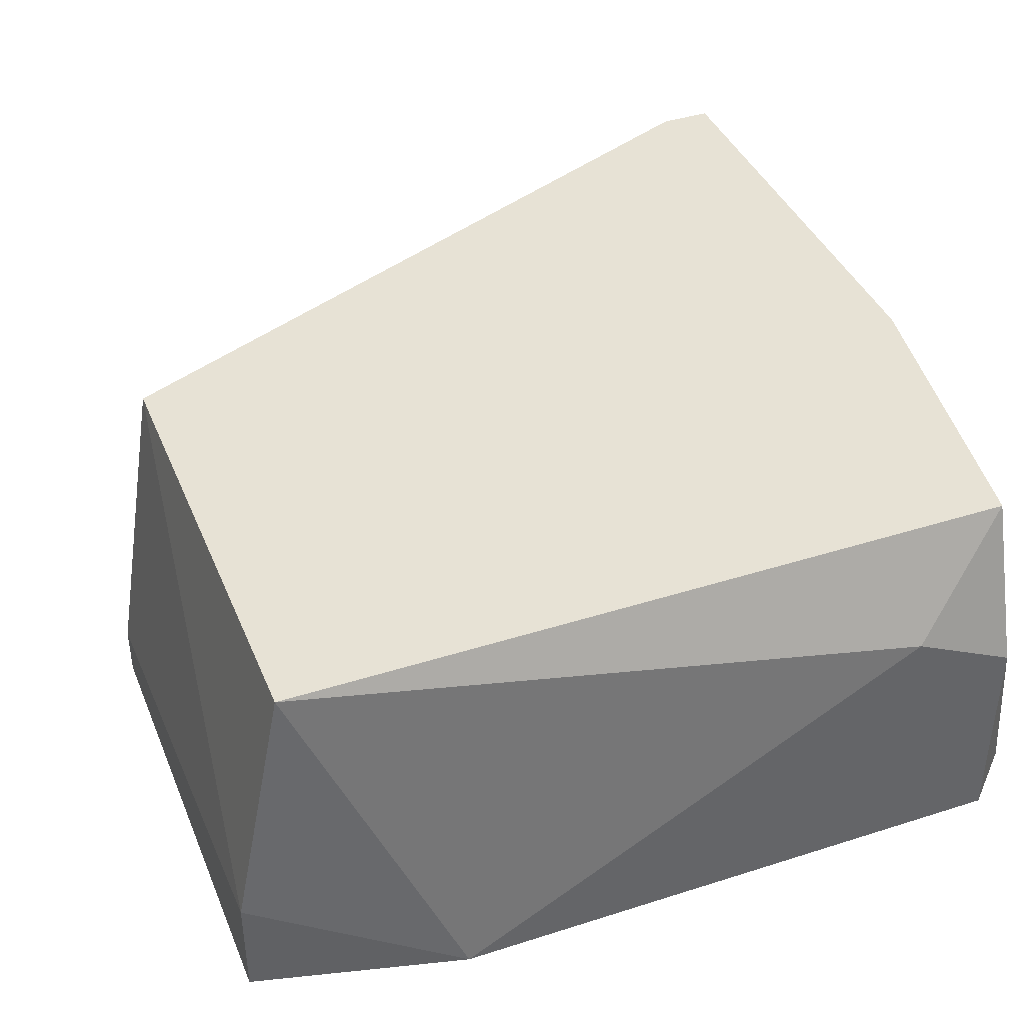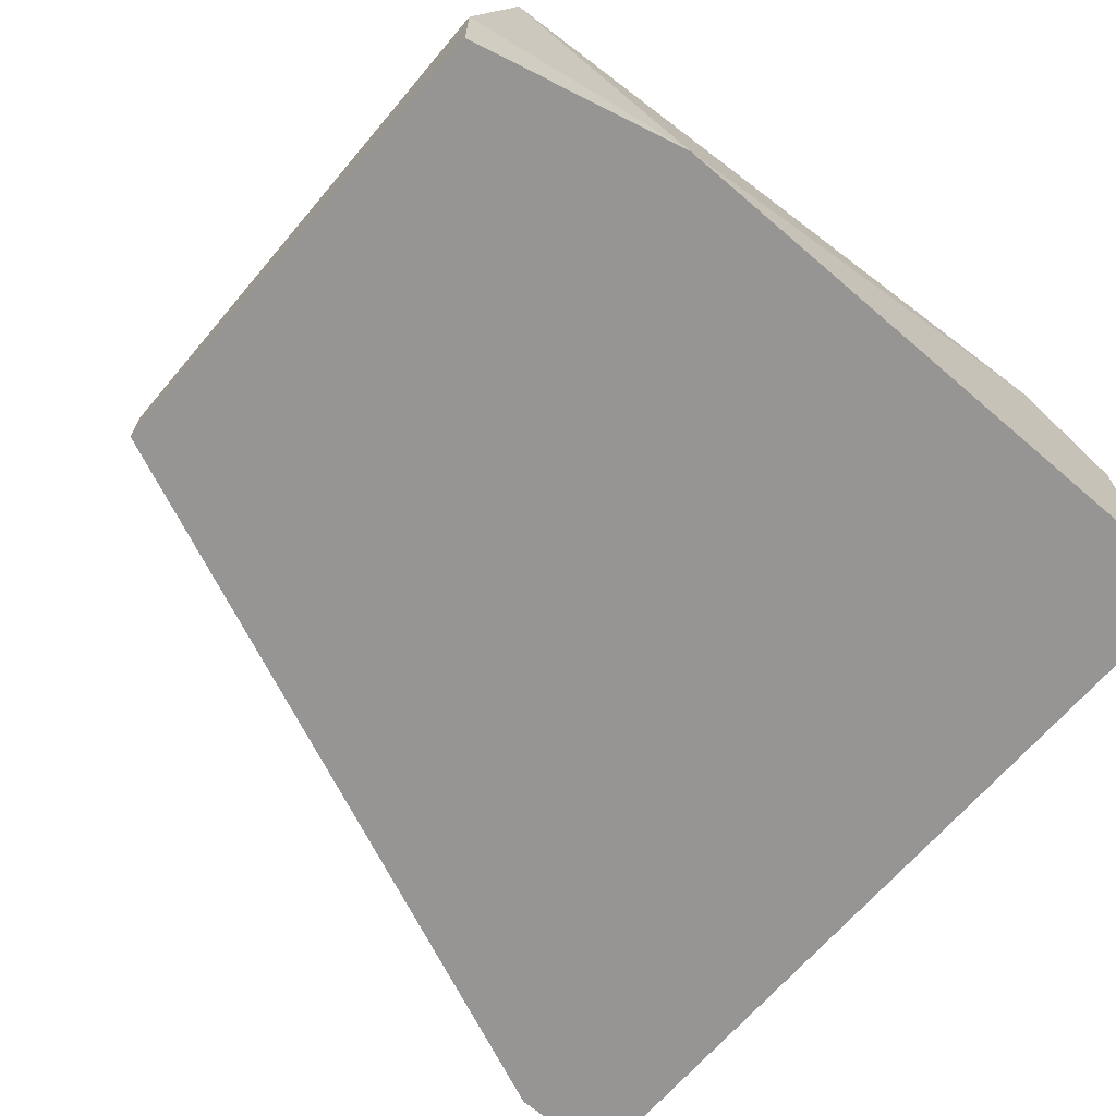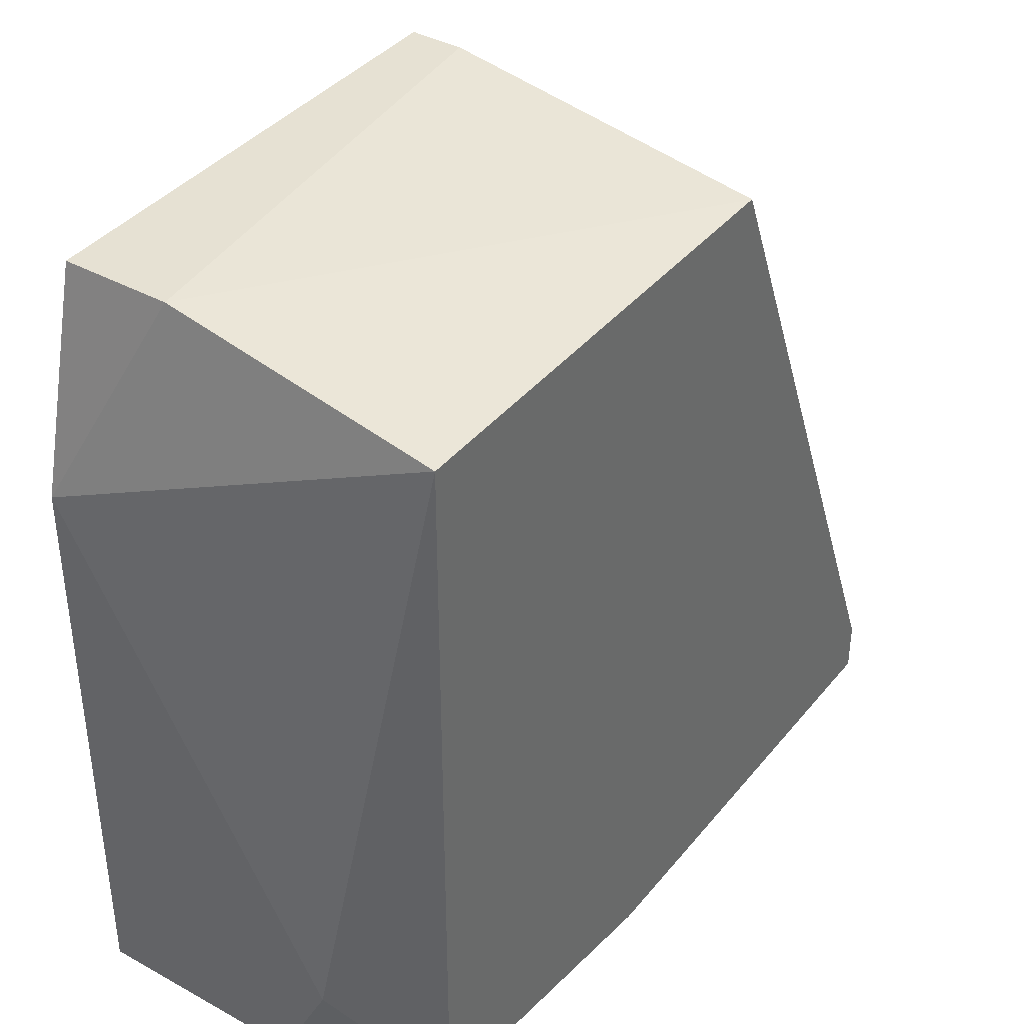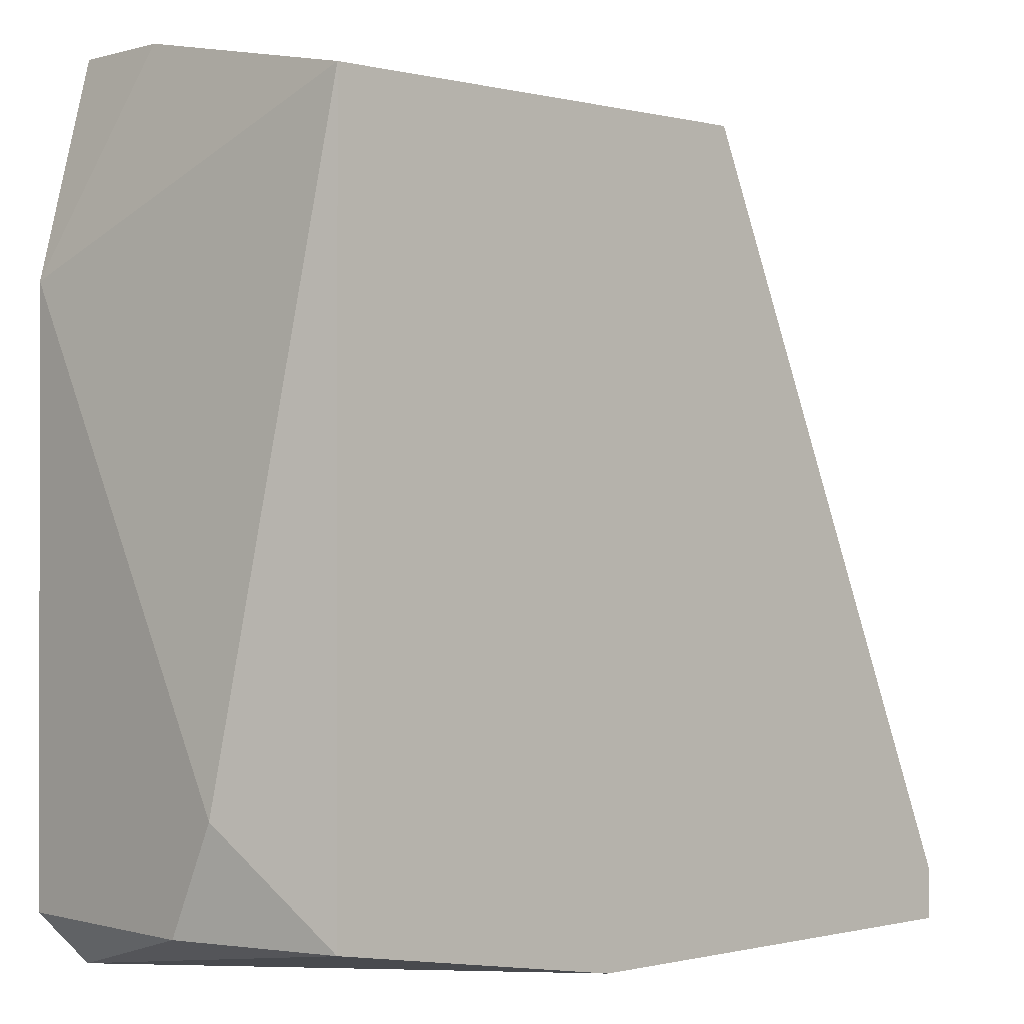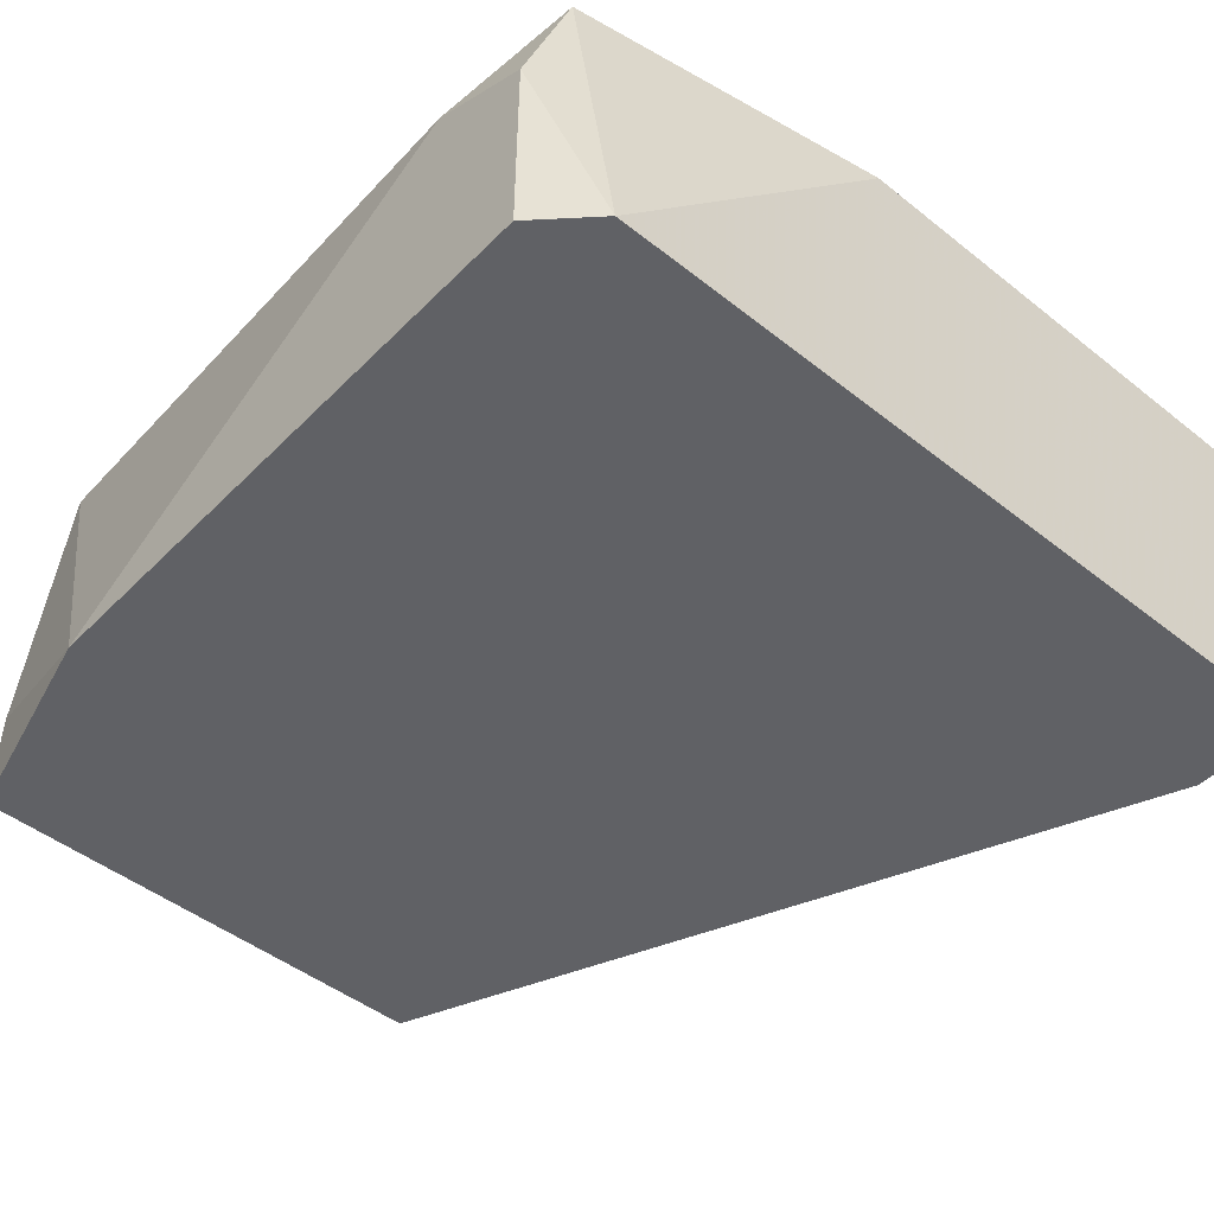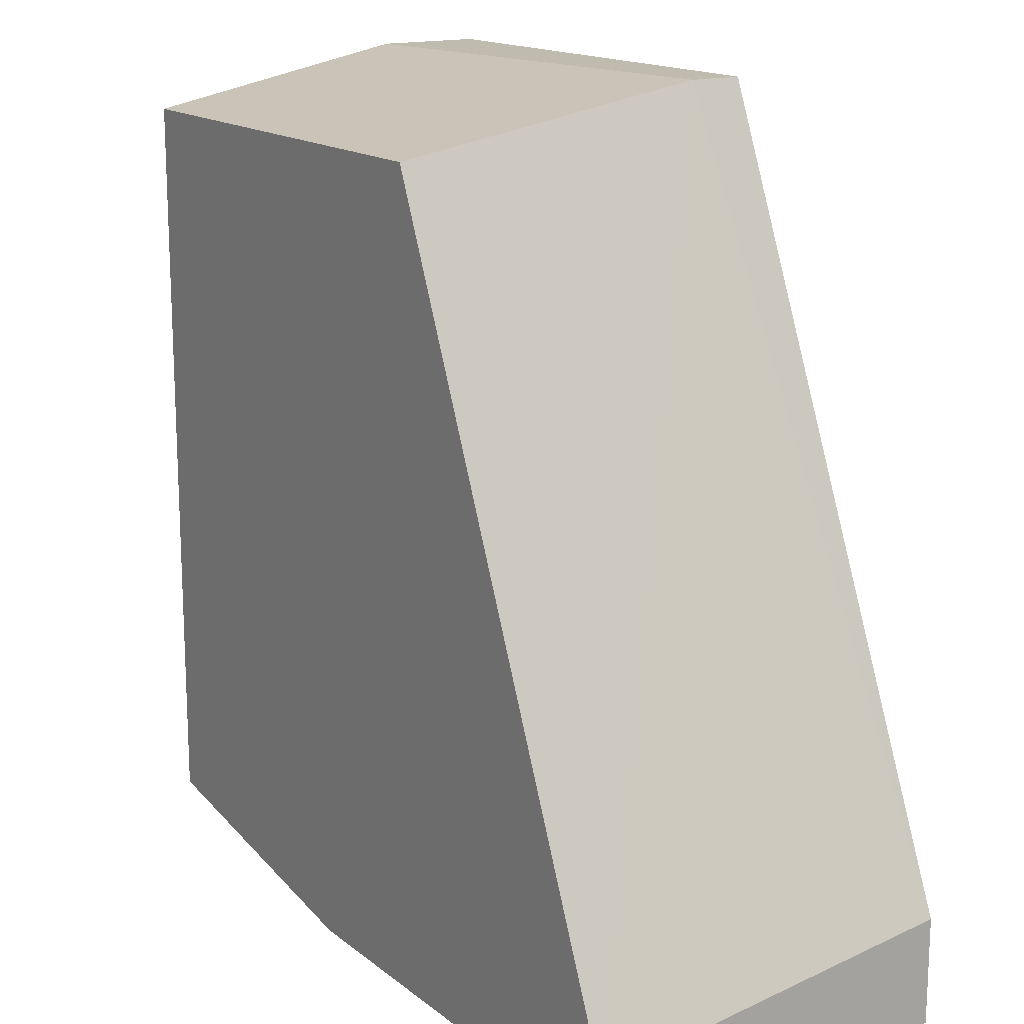
<metadata>
{"format":"obj","ext":"obj","renderer":"f3d","projection":"perspective","resolution":1024,"background":"white","views":[{"elev":40.2,"azim":-111.4,"up":"+Z"},{"elev":-67.6,"azim":-130.7,"up":"+Z"},{"elev":38.9,"azim":-55.3,"up":"+Y"},{"elev":-0.5,"azim":-43.0,"up":"+Y"},{"elev":-47.2,"azim":-41.8,"up":"+Z"},{"elev":15.9,"azim":57.0,"up":"+Y"}]}
</metadata>
<code>
v -0.02298 -0.003074 3e-06
v -0.02298 -0.003074 -0.000723
v -0.02298 -0.0038 0.004352
v -0.02515 -0.01467 0.004352
v -0.0295 -0.003074 0.000728
v -0.0295 -0.003074 -0.000723
v -0.0295 -0.0038 0.004352
v -0.0295 -0.01395 0.004352
v -0.0295 -0.01467 -0.000723
v -0.01863 -0.01322 -0.000723
v -0.01863 -0.01395 0.004352
v -0.01863 -0.01467 0.004352
v -0.01863 -0.01467 -0.000723
v -0.03023 -0.005974 -0.000723
v -0.03023 -0.01395 0.002177
v -0.03023 -0.01395 -0.000723
v -0.03023 -0.0125 0.002902
f 6 14 5
f 14 13 9
f 11 1 3
f 7 11 3
f 11 7 8
f 15 9 8
f 13 14 6
f 9 13 4
f 11 8 4
f 8 9 4
f 6 1 2
f 13 6 2
f 1 11 10
f 11 13 10
f 2 1 10
f 13 2 10
f 13 11 12
f 11 4 12
f 4 13 12
f 15 14 16
f 9 15 16
f 14 9 16
f 7 14 17
f 14 15 17
f 8 7 17
f 15 8 17
f 14 7 5
f 3 1 5
f 7 3 5
f 1 6 5

</code>
